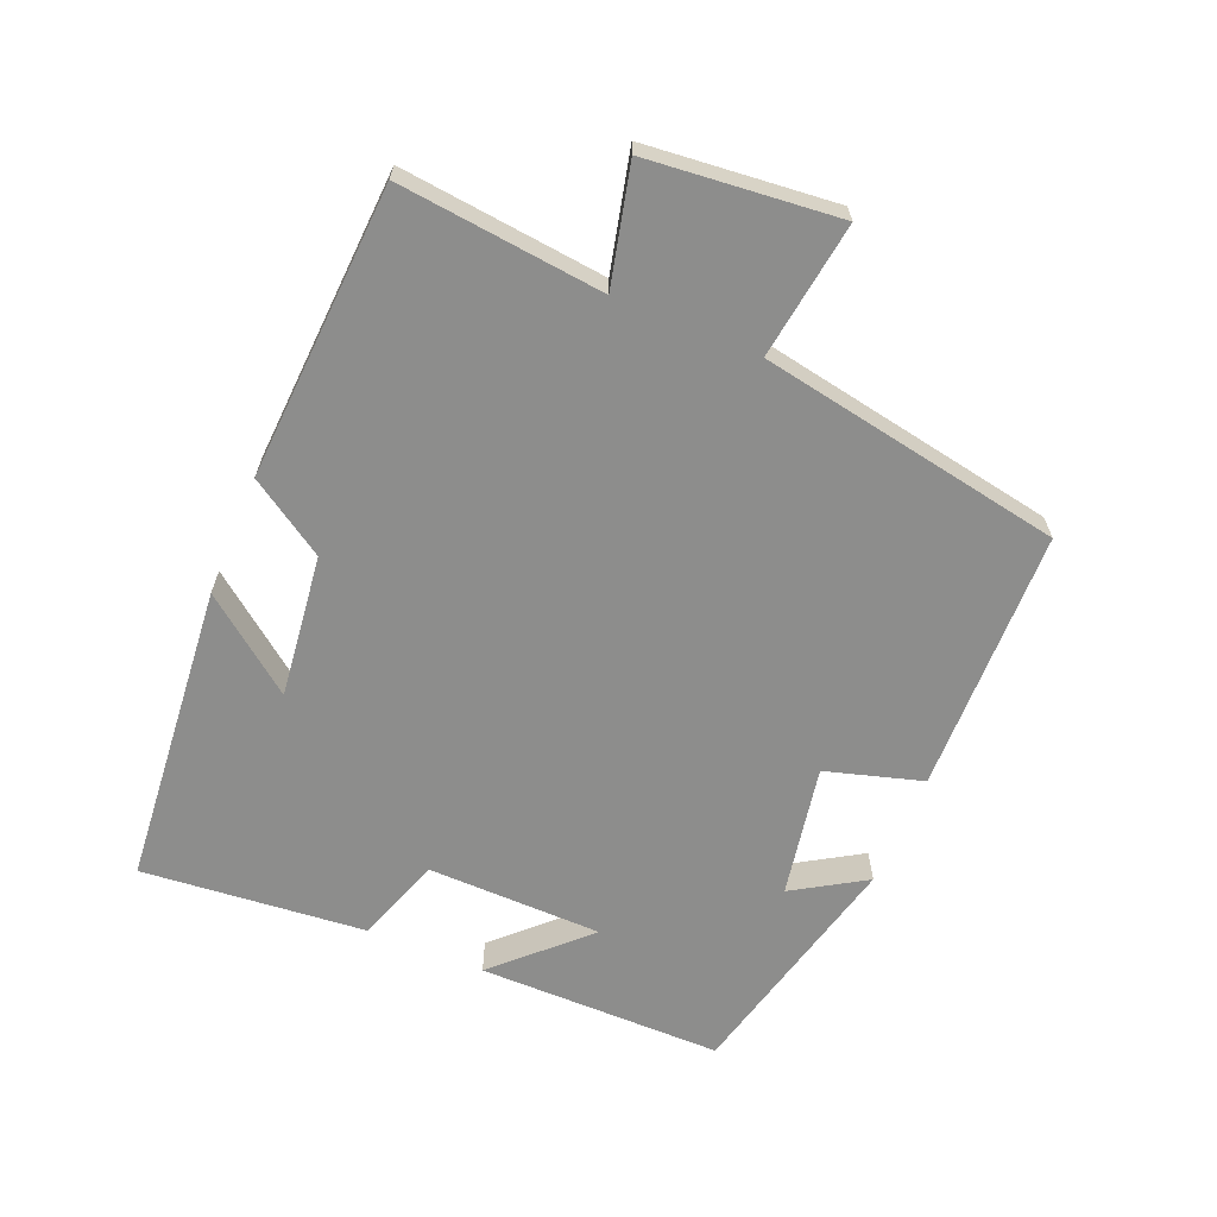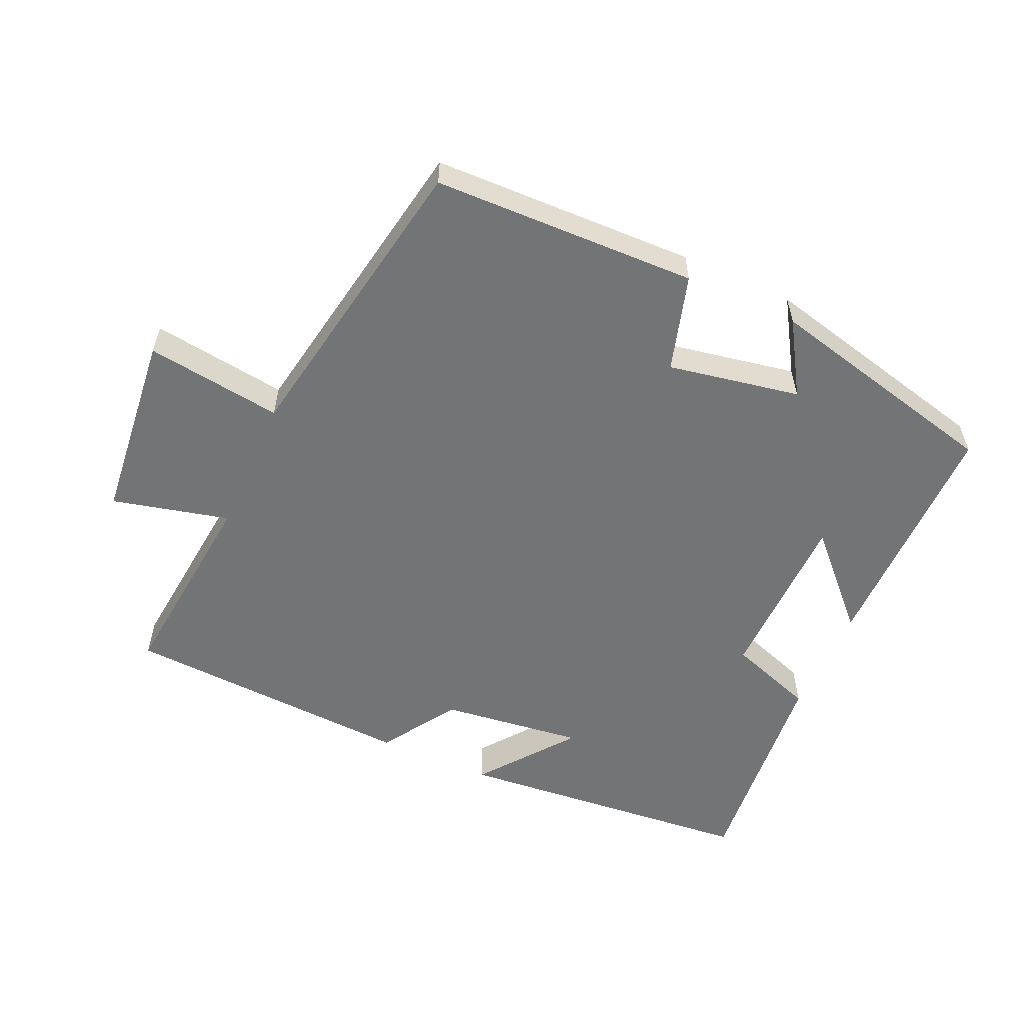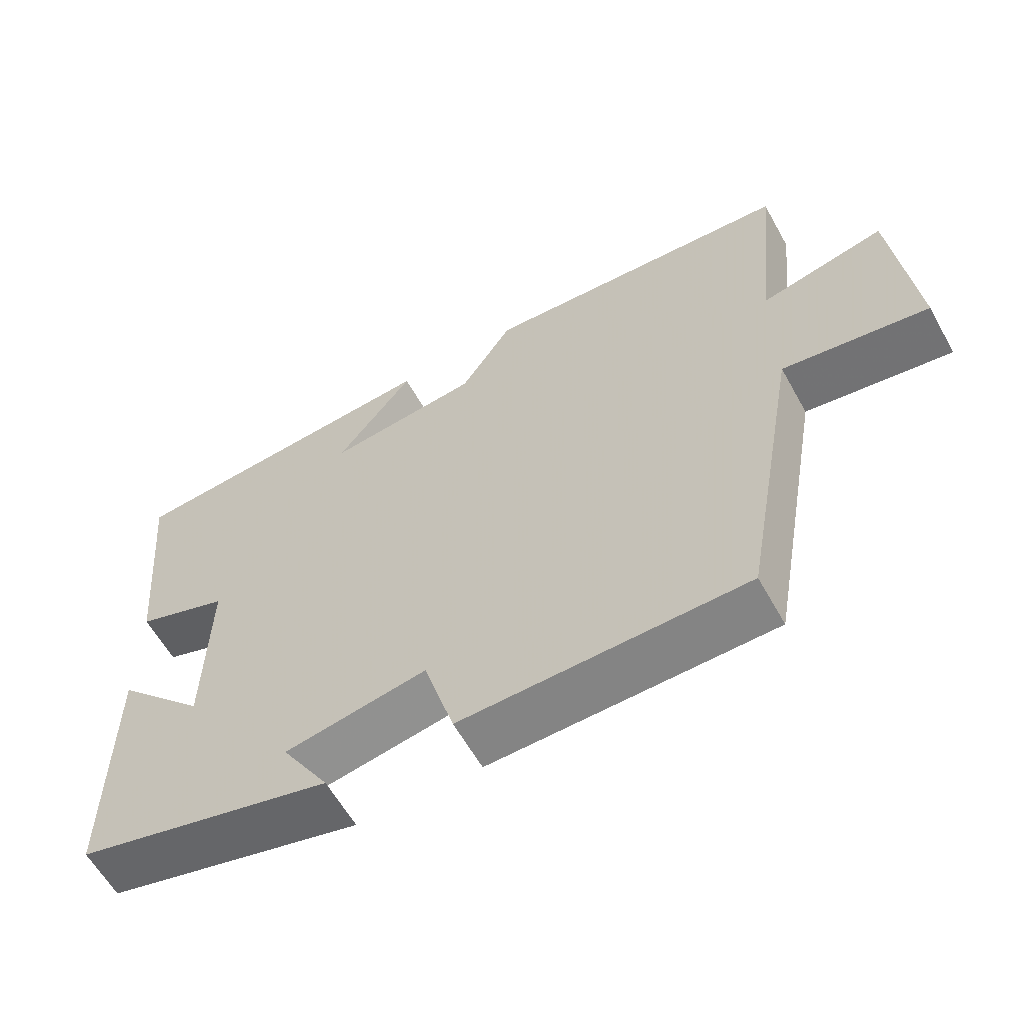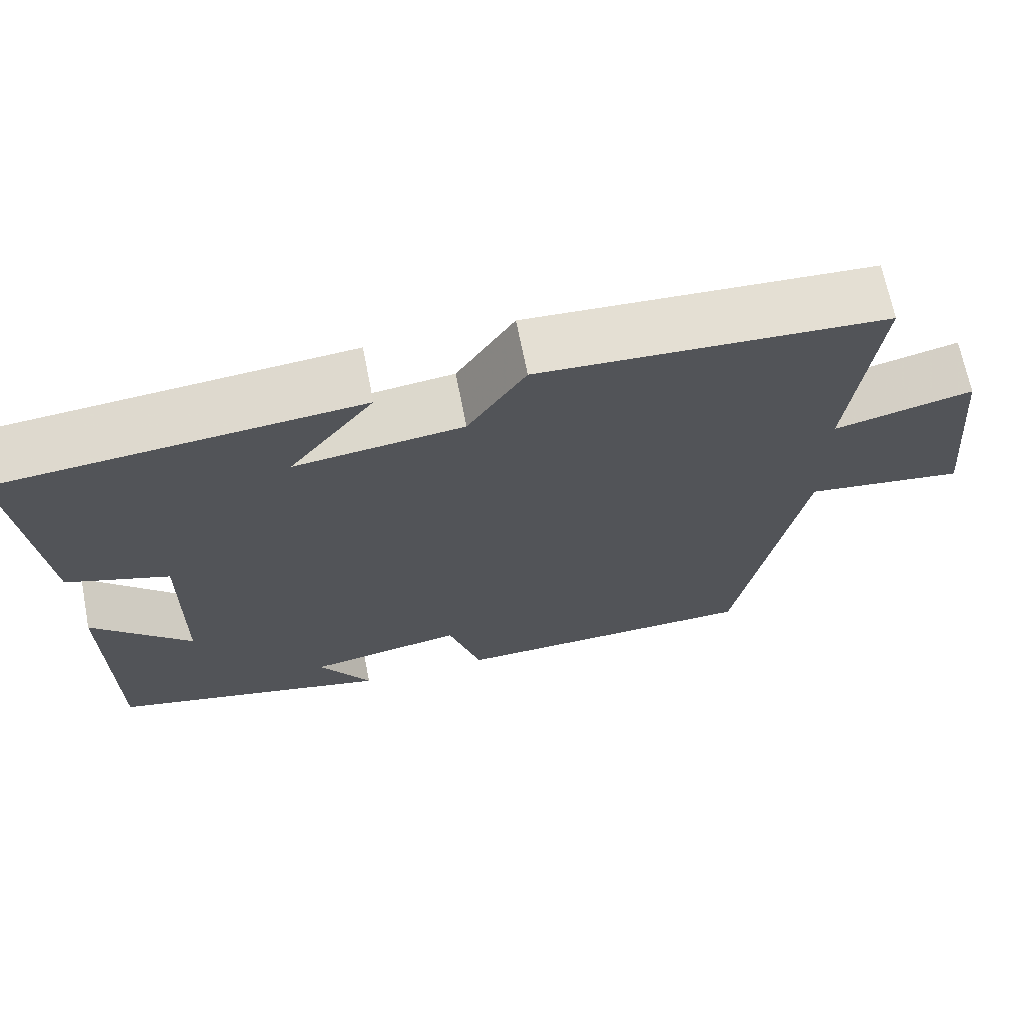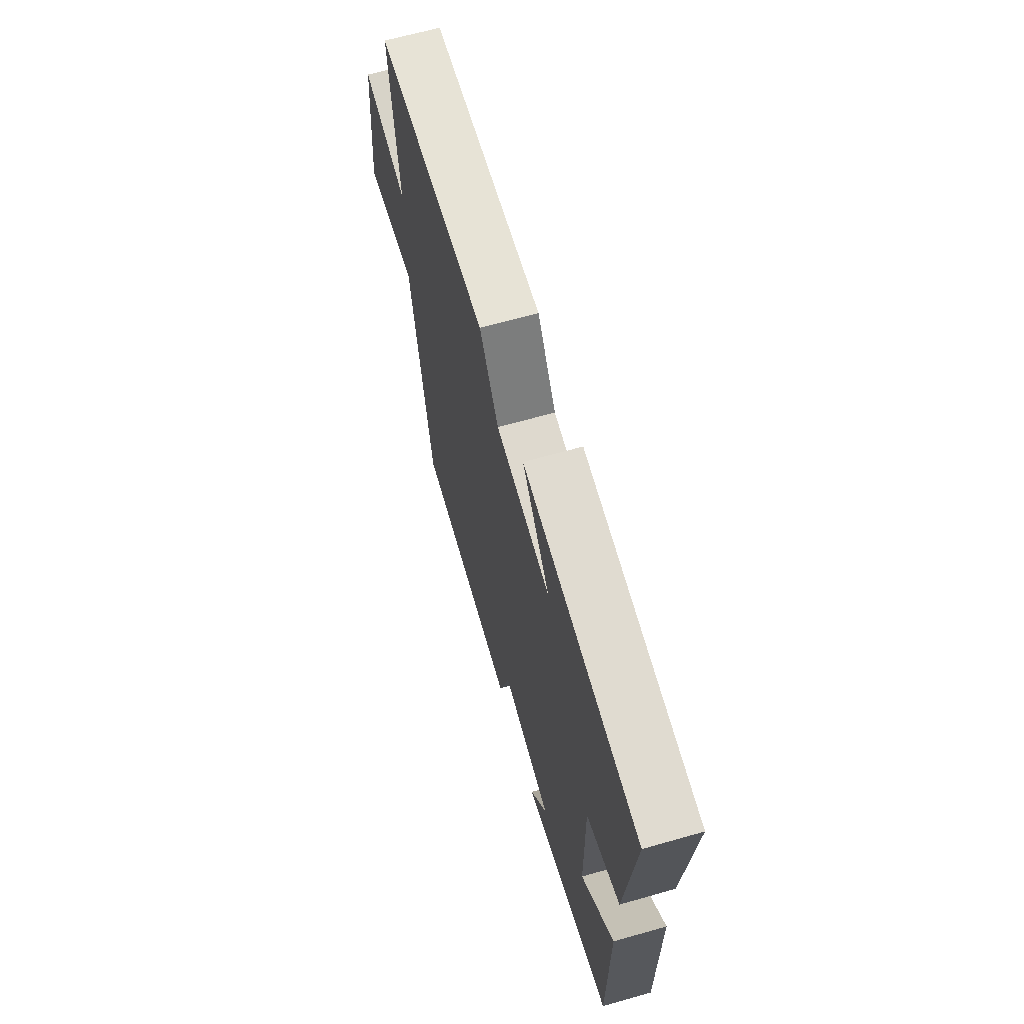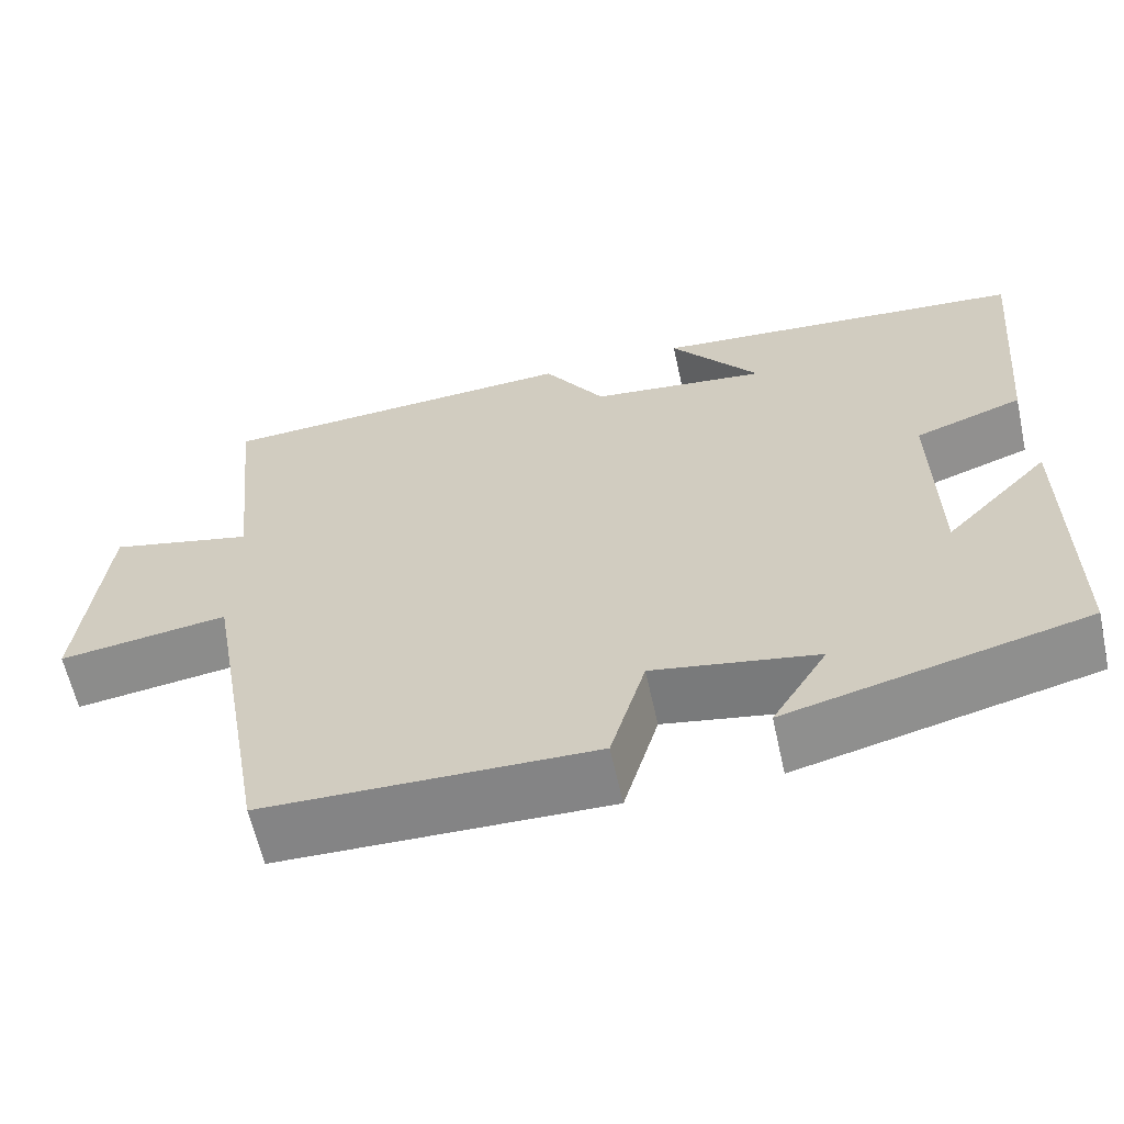
<metadata>
{"format":"obj","ext":"obj","renderer":"f3d","projection":"perspective","resolution":1024,"background":"white","views":[{"elev":-64.4,"azim":67.3,"up":"+Y"},{"elev":-56.2,"azim":155.9,"up":"+Y"},{"elev":-60.5,"azim":29.1,"up":"+Z"},{"elev":68.2,"azim":-11.1,"up":"+Z"},{"elev":65.2,"azim":-106.0,"up":"+Z"},{"elev":-62.0,"azim":-167.6,"up":"+Z"}]}
</metadata>
<code>
v -0.5 0.07 -0.414
v -0.5 0.07 -0.049
v -0.375 0.07 -0.178
v -0.371 0.07 0.082
v -0.5 0.07 0.127
v -0.531 0.07 0.459
v -0.081 0.07 0.5
v -0.188 0.07 0.361
v 0.024 0.07 0.387
v 0.097 0.07 0.5
v 0.532 0.07 0.476
v 0.5 0.07 0.173
v 0.674 0.07 0.215
v 0.702 0.07 -0.067
v 0.5 0.07 -0.039
v 0.419 0.07 -0.49
v 0.027 0.07 -0.5
v -0.015 0.07 -0.357
v -0.211 0.07 -0.393
v -0.145 0.07 -0.5
v -0.5 0 -0.414
v -0.5 0 -0.049
v -0.375 0 -0.178
v -0.371 0 0.082
v -0.5 0 0.127
v -0.531 0 0.459
v -0.081 0 0.5
v -0.188 0 0.361
v 0.024 0 0.387
v 0.097 0 0.5
v 0.532 0 0.476
v 0.5 0 0.173
v 0.674 0 0.215
v 0.702 0 -0.067
v 0.5 0 -0.039
v 0.419 0 -0.49
v 0.027 0 -0.5
v -0.015 0 -0.357
v -0.211 0 -0.393
v -0.145 0 -0.5
f 1 2 3
f 20 1 3
f 19 20 3
f 18 19 3 4
f 15 16 17 18
f 15 18 4
f 12 13 14 15
f 12 15 4 5
f 9 10 11 12
f 8 9 12 5
f 5 6 7 8
f 23 22 21
f 23 21 40
f 23 40 39
f 24 23 39 38
f 38 37 36 35
f 24 38 35
f 35 34 33 32
f 25 24 35 32
f 32 31 30 29
f 25 32 29 28
f 28 27 26 25
f 1 21 22 2
f 2 22 23 3
f 3 23 24 4
f 4 24 25 5
f 5 25 26 6
f 6 26 27 7
f 7 27 28 8
f 8 28 29 9
f 9 29 30 10
f 10 30 31 11
f 11 31 32 12
f 12 32 33 13
f 13 33 34 14
f 14 34 35 15
f 15 35 36 16
f 16 36 37 17
f 17 37 38 18
f 18 38 39 19
f 19 39 40 20
f 20 40 21 1

</code>
